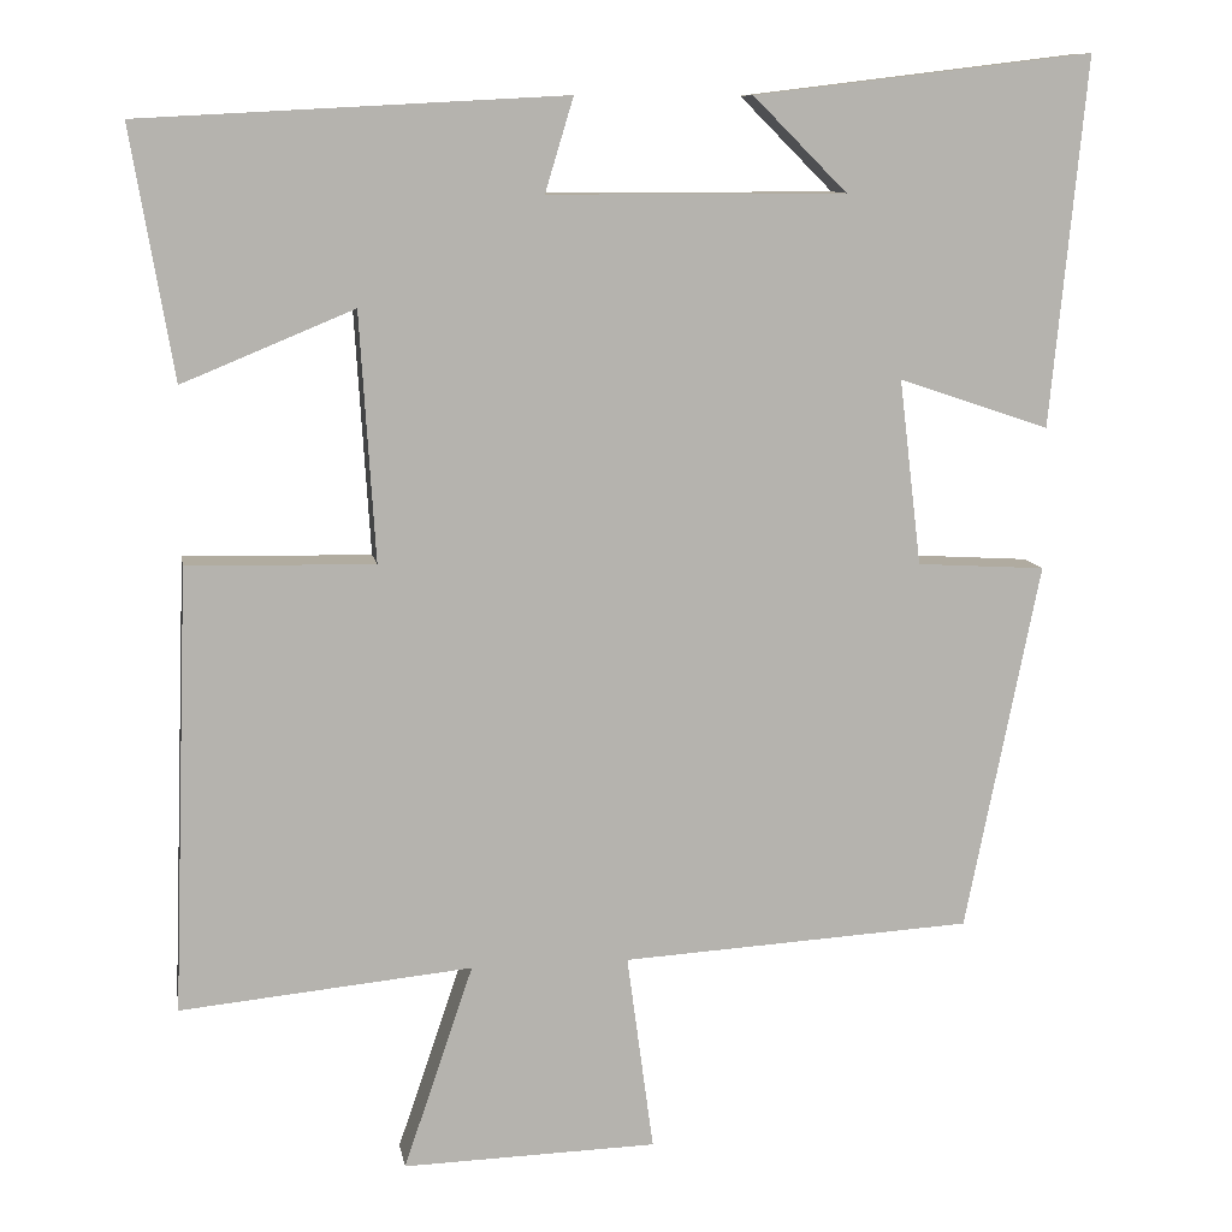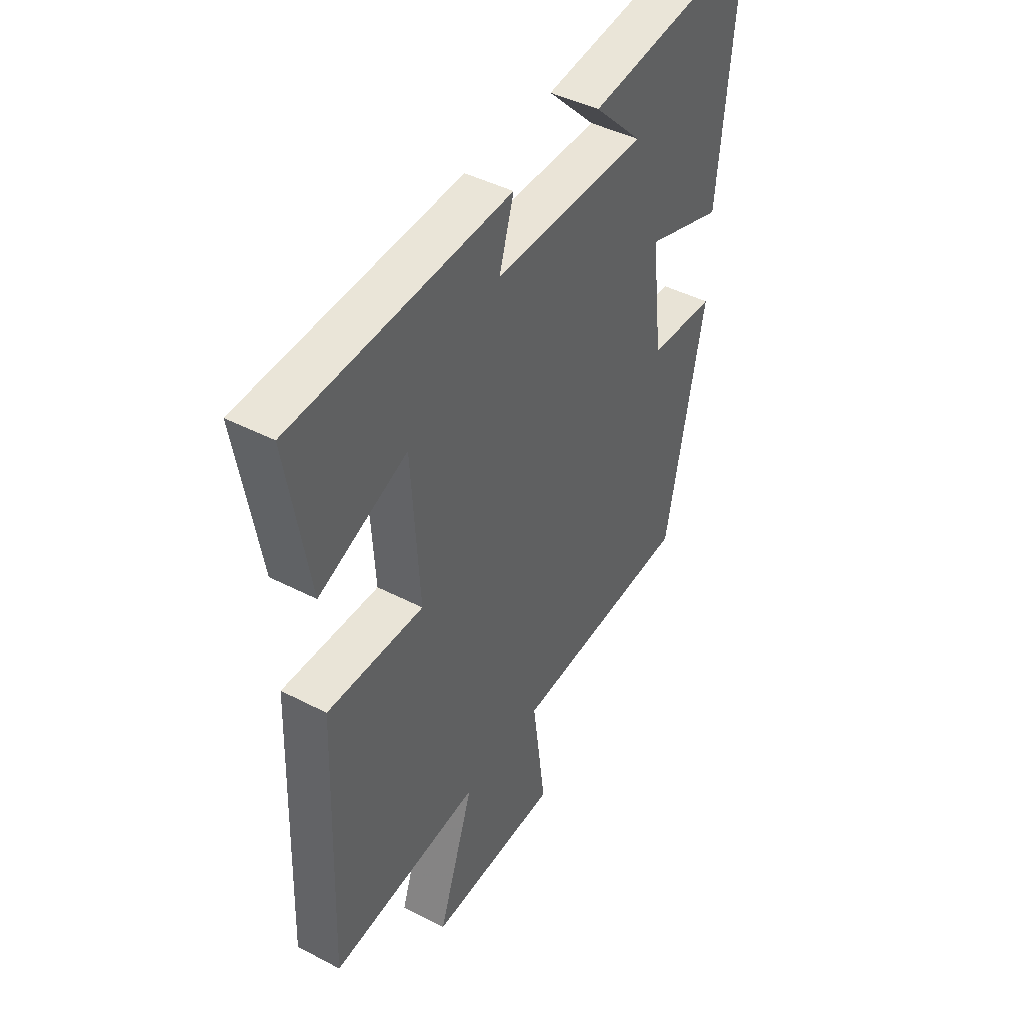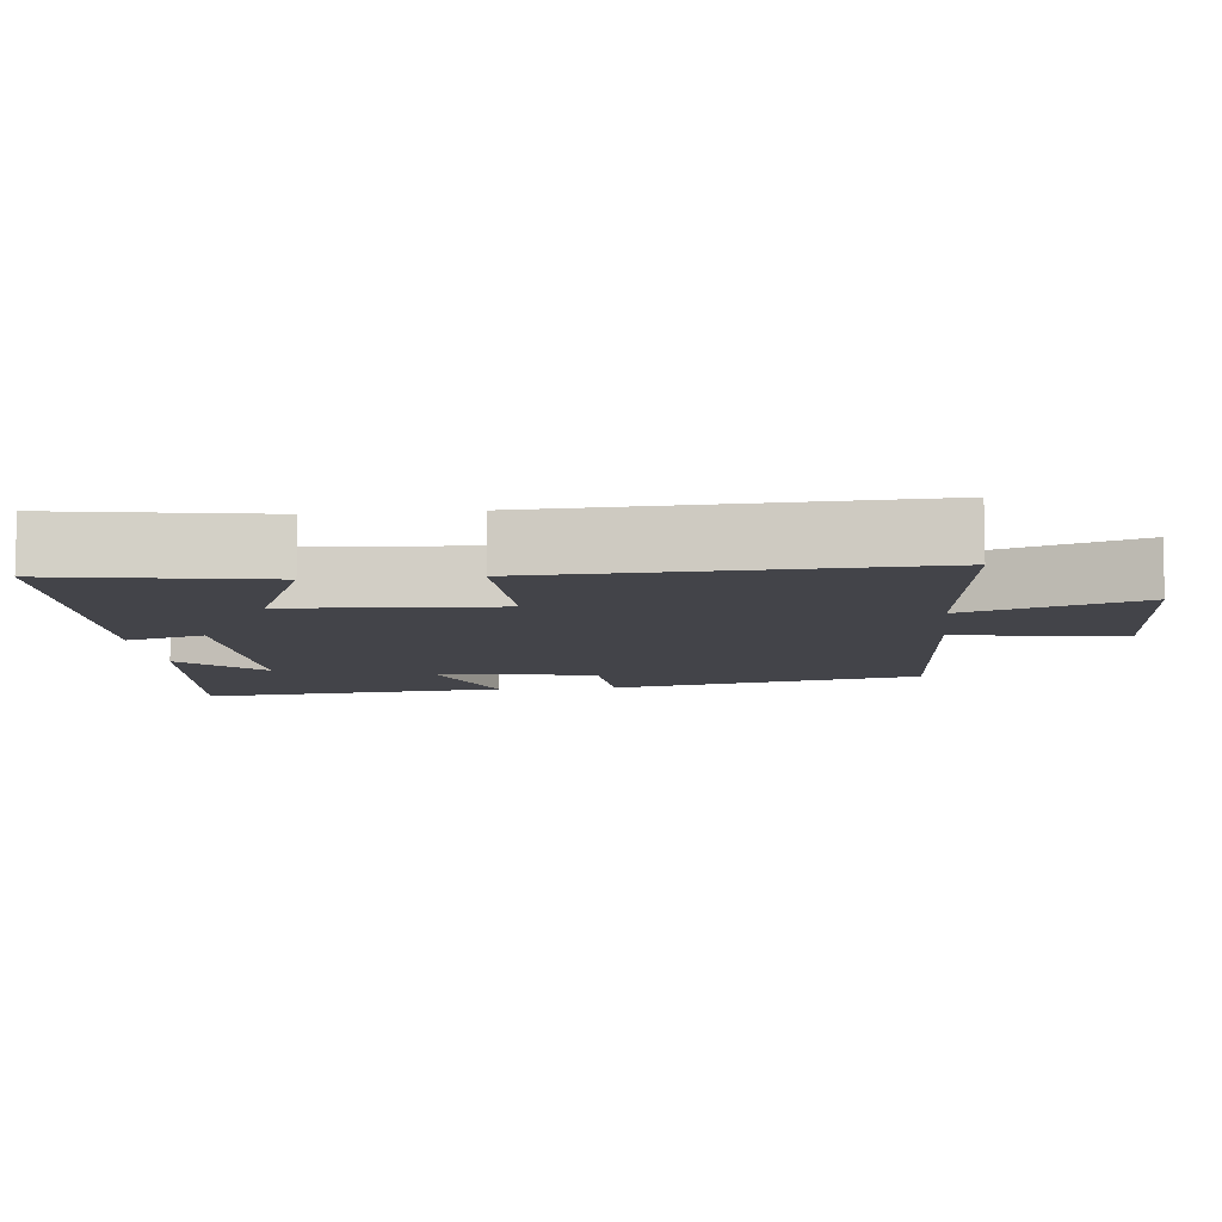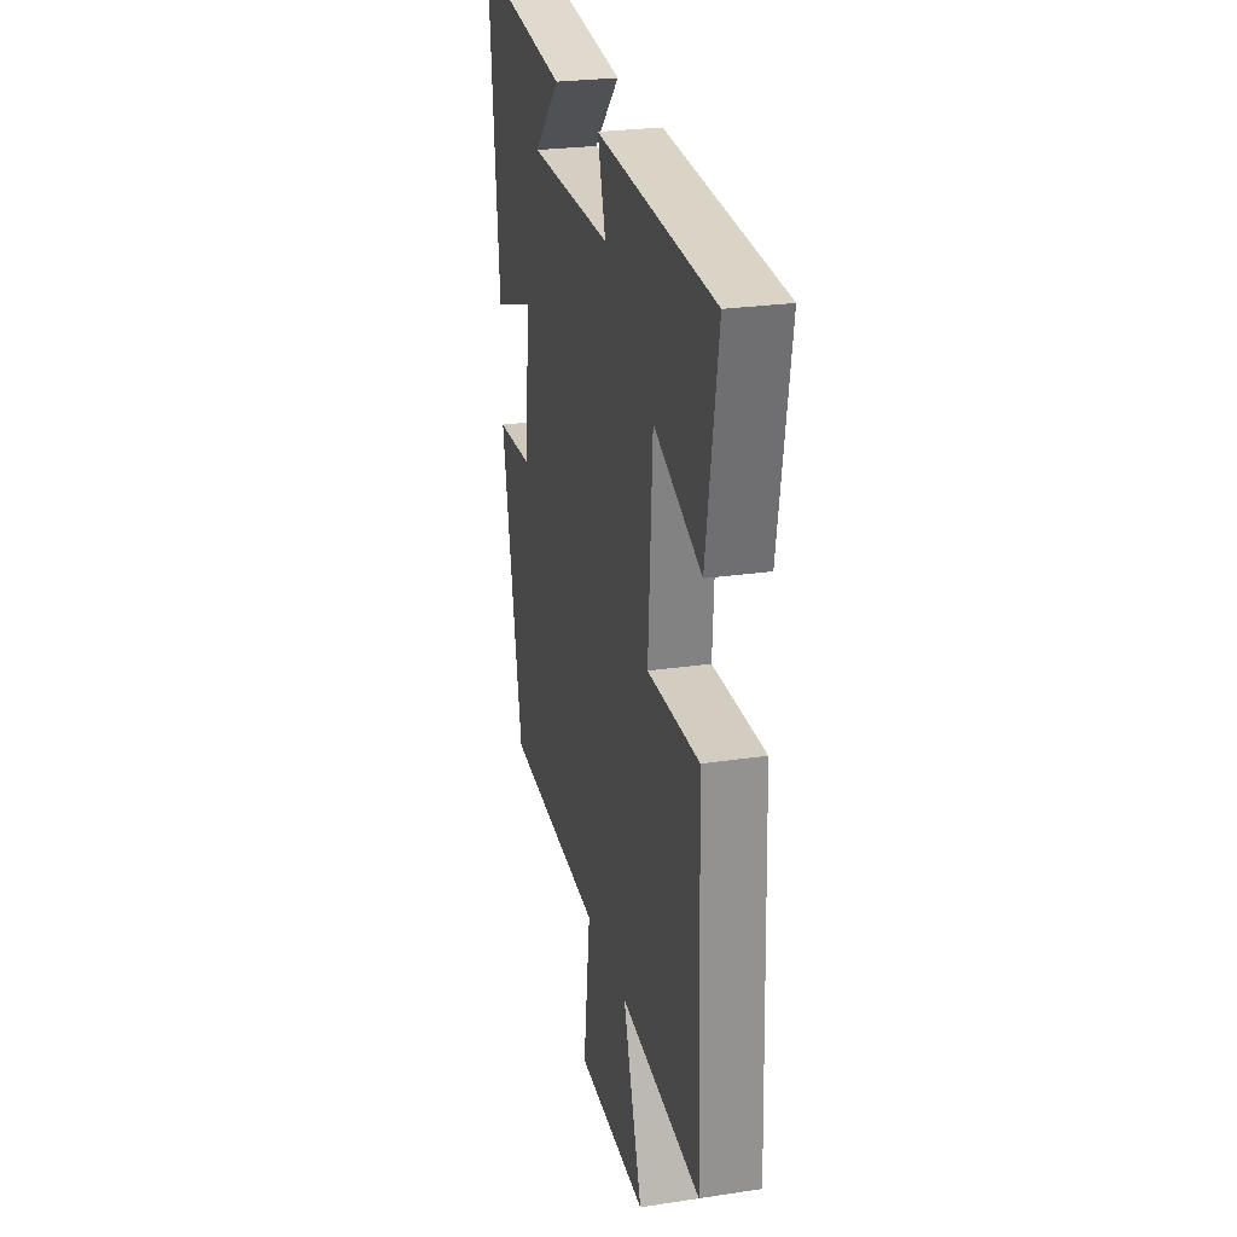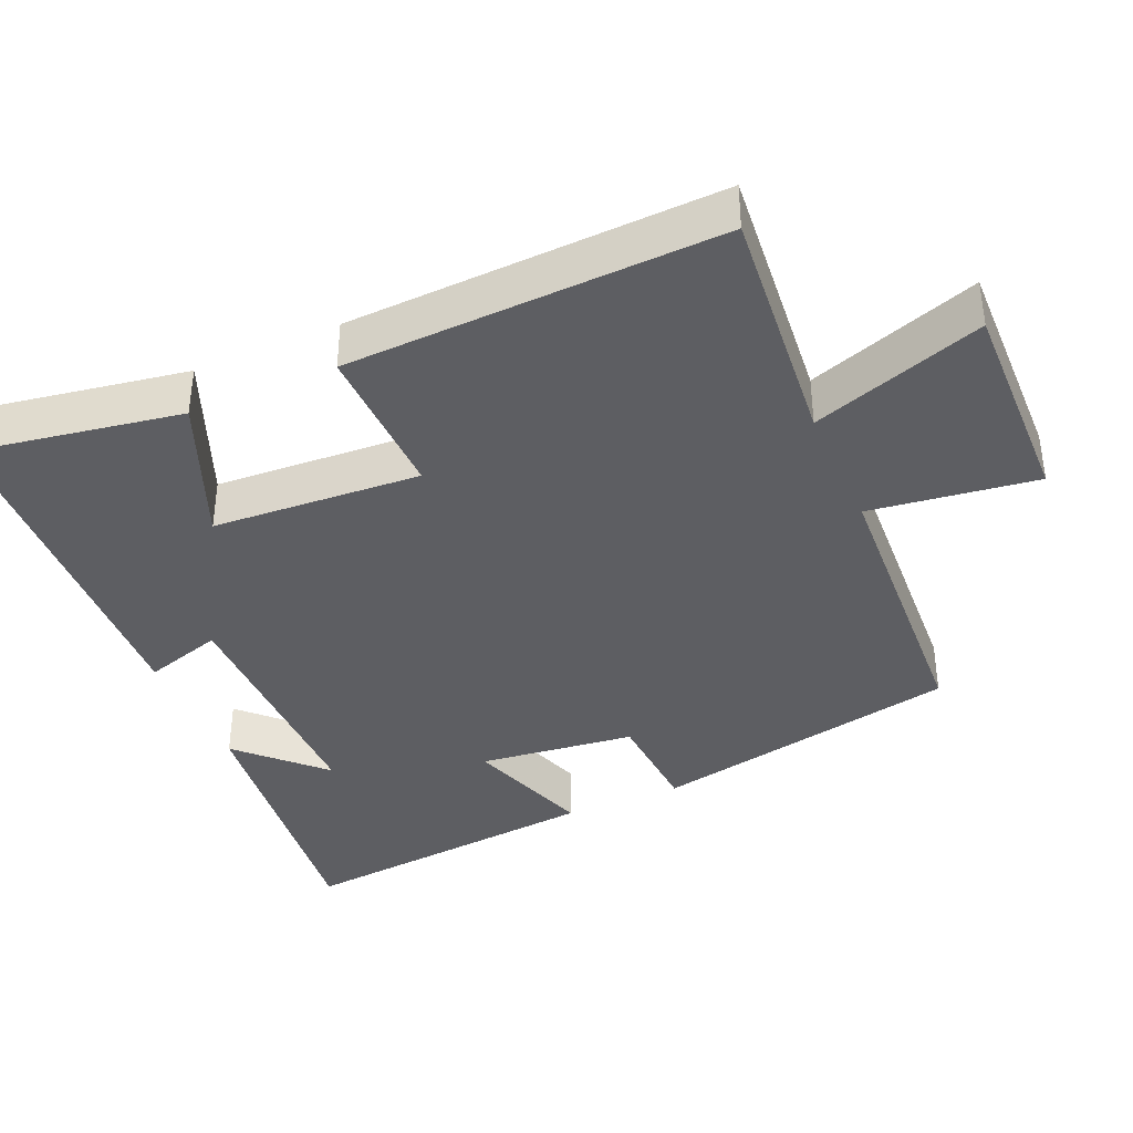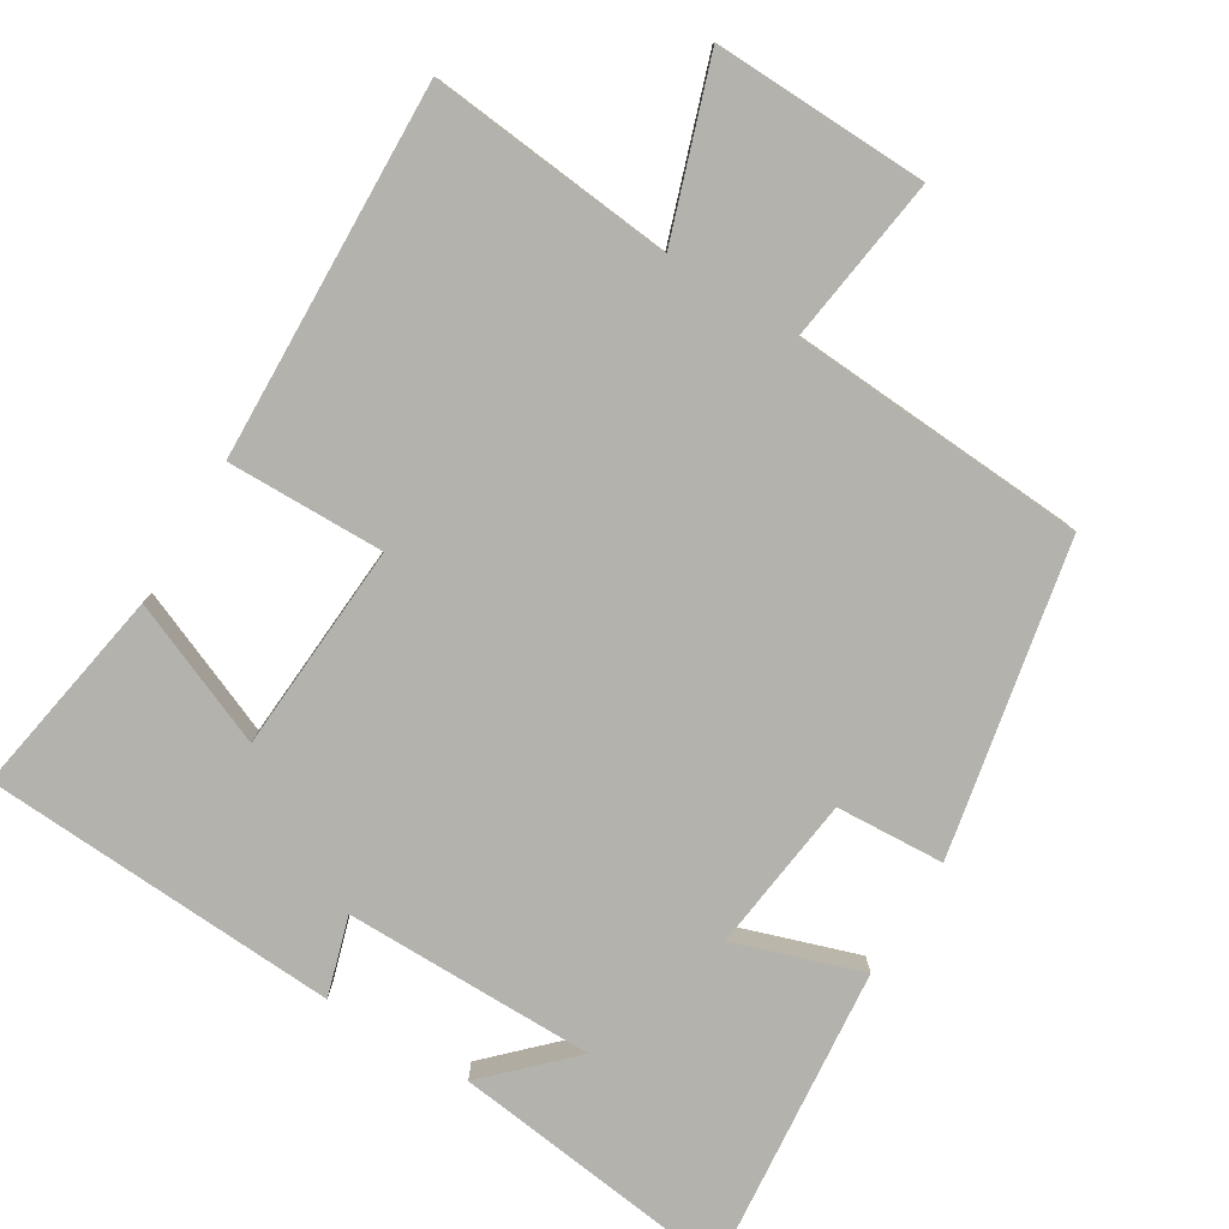
<metadata>
{"format":"obj","ext":"obj","renderer":"f3d","projection":"perspective","resolution":1024,"background":"white","views":[{"elev":10.1,"azim":170.2,"up":"+Z"},{"elev":43.7,"azim":121.5,"up":"+Z"},{"elev":-8.4,"azim":96.1,"up":"+Y"},{"elev":25.8,"azim":76.6,"up":"+Z"},{"elev":-38.4,"azim":113.7,"up":"+Y"},{"elev":-79.4,"azim":148.5,"up":"+Y"}]}
</metadata>
<code>
v 0.549 0.07 0.474
v 0.5 0.07 0.185
v 0.301 0.07 0.267
v 0.283 0.07 -0.021
v 0.5 0.07 -0.017
v 0.519 0.07 -0.533
v 0.18 0.07 -0.5
v 0.261 0.07 -0.738
v -0.035 0.07 -0.73
v -0.004 0.07 -0.5
v -0.413 0.07 -0.476
v -0.5 0.07 -0.047
v -0.35 0.07 -0.038
v -0.324 0.07 0.178
v -0.5 0.07 0.119
v -0.542 0.07 0.548
v -0.147 0.07 0.5
v -0.256 0.07 0.391
v 0.09 0.07 0.391
v 0.057 0.07 0.5
v 0.549 0 0.474
v 0.5 0 0.185
v 0.301 0 0.267
v 0.283 0 -0.021
v 0.5 0 -0.017
v 0.519 0 -0.533
v 0.18 0 -0.5
v 0.261 0 -0.738
v -0.035 0 -0.73
v -0.004 0 -0.5
v -0.413 0 -0.476
v -0.5 0 -0.047
v -0.35 0 -0.038
v -0.324 0 0.178
v -0.5 0 0.119
v -0.542 0 0.548
v -0.147 0 0.5
v -0.256 0 0.391
v 0.09 0 0.391
v 0.057 0 0.5
f 1 2 3
f 20 1 3
f 19 20 3
f 18 19 3 4
f 16 17 18
f 14 15 16 18
f 13 14 18 4
f 13 4 5
f 12 13 5
f 11 12 5
f 10 11 5
f 7 8 9 10
f 7 10 5
f 5 6 7
f 23 22 21
f 23 21 40
f 23 40 39
f 24 23 39 38
f 38 37 36
f 38 36 35 34
f 24 38 34 33
f 25 24 33
f 25 33 32
f 25 32 31
f 25 31 30
f 30 29 28 27
f 25 30 27
f 27 26 25
f 1 21 22 2
f 2 22 23 3
f 3 23 24 4
f 4 24 25 5
f 5 25 26 6
f 6 26 27 7
f 7 27 28 8
f 8 28 29 9
f 9 29 30 10
f 10 30 31 11
f 11 31 32 12
f 12 32 33 13
f 13 33 34 14
f 14 34 35 15
f 15 35 36 16
f 16 36 37 17
f 17 37 38 18
f 18 38 39 19
f 19 39 40 20
f 20 40 21 1

</code>
